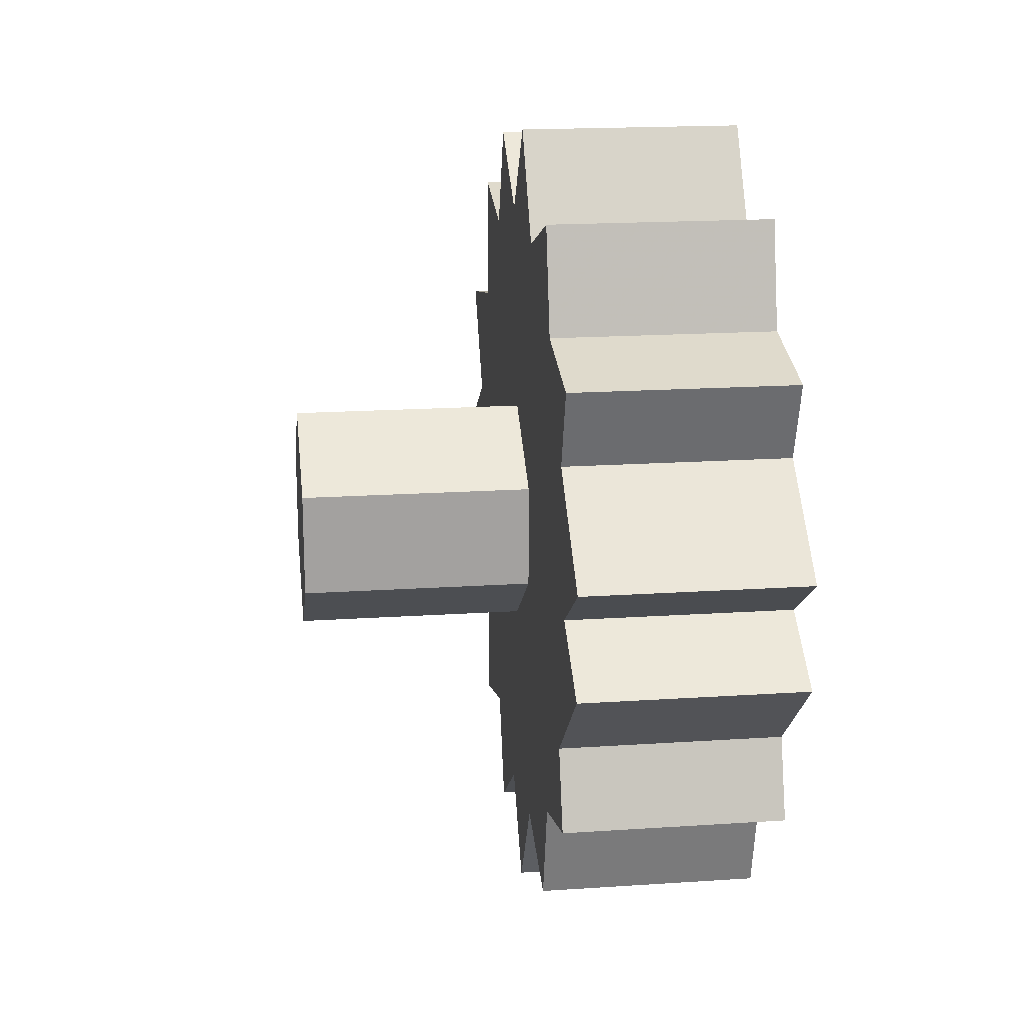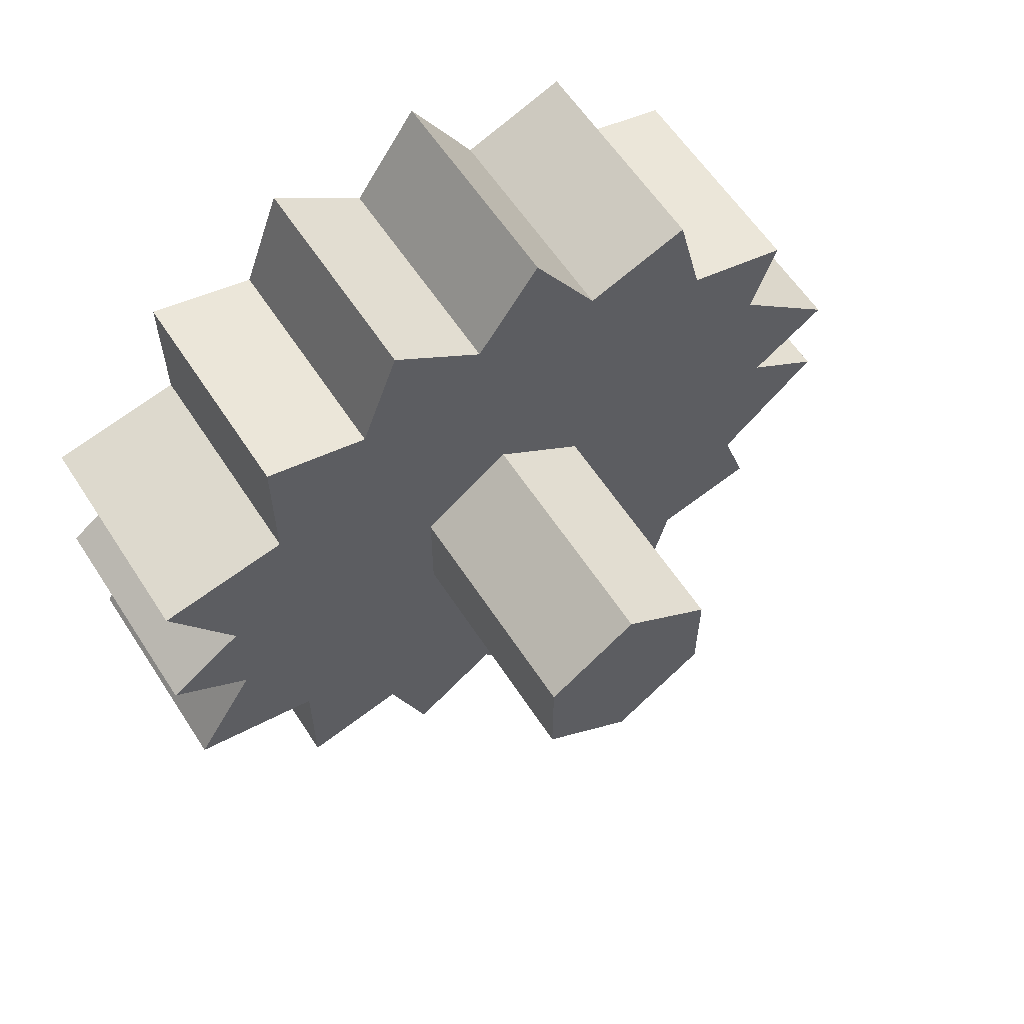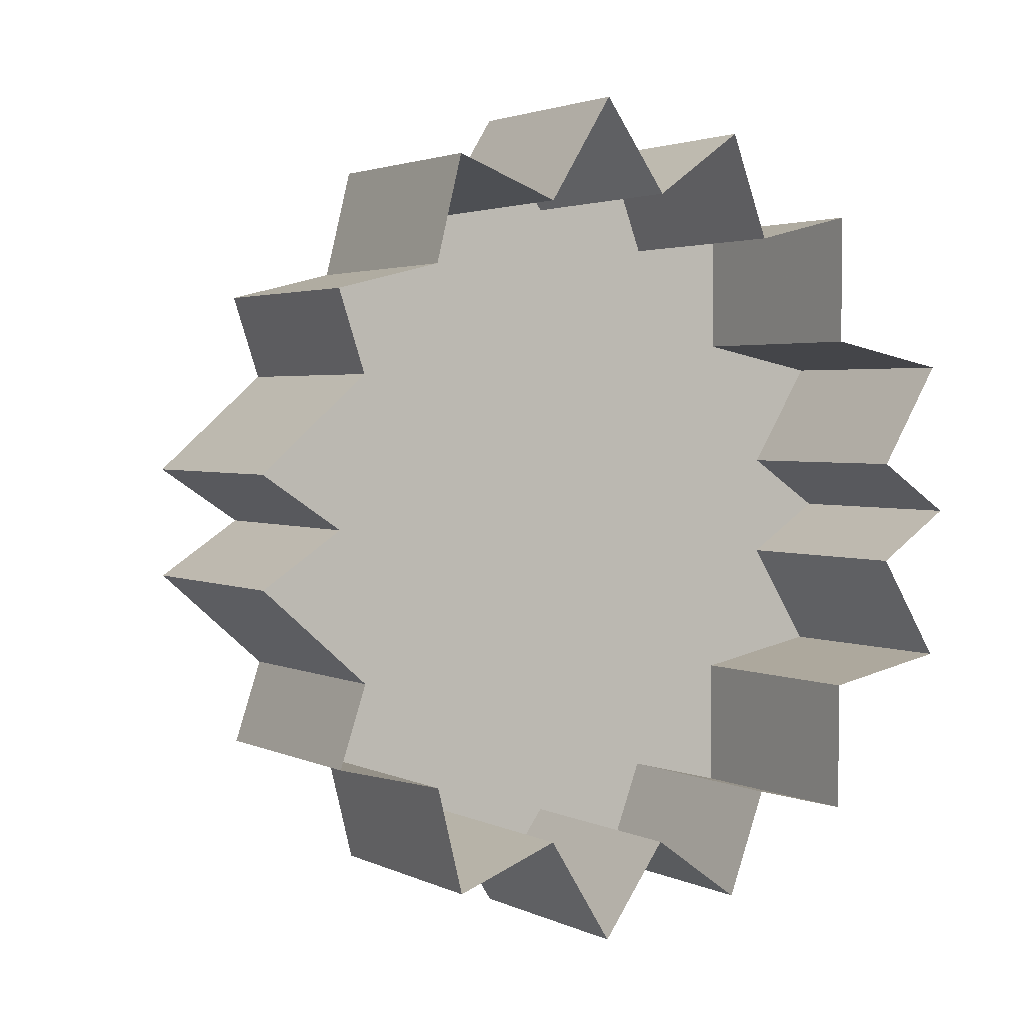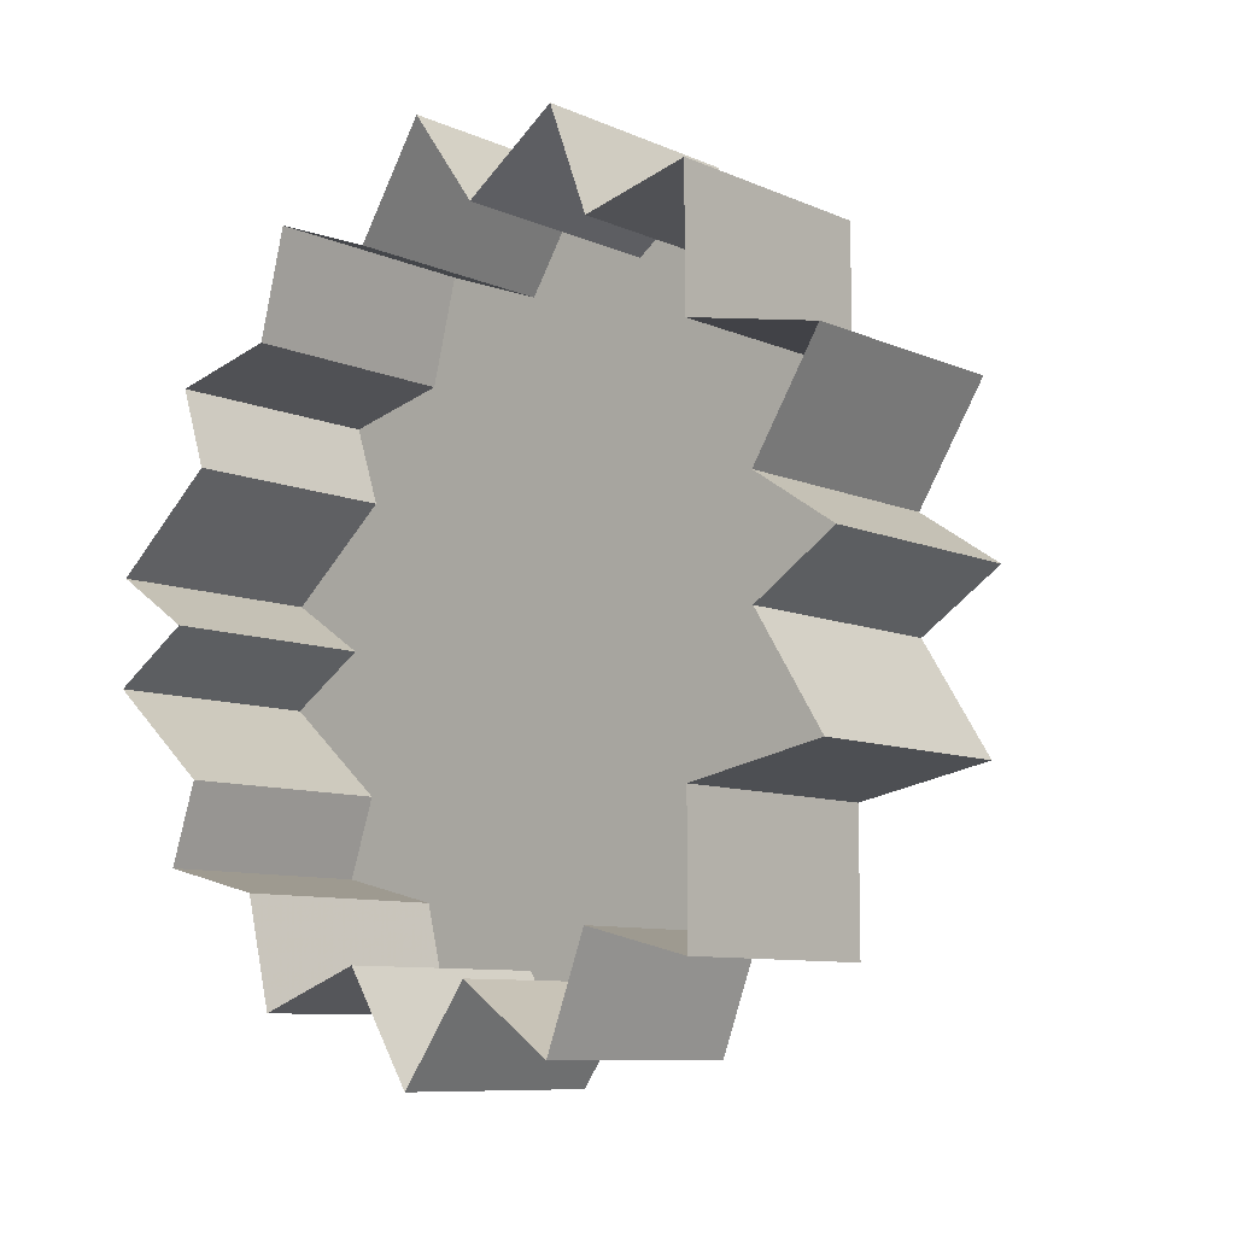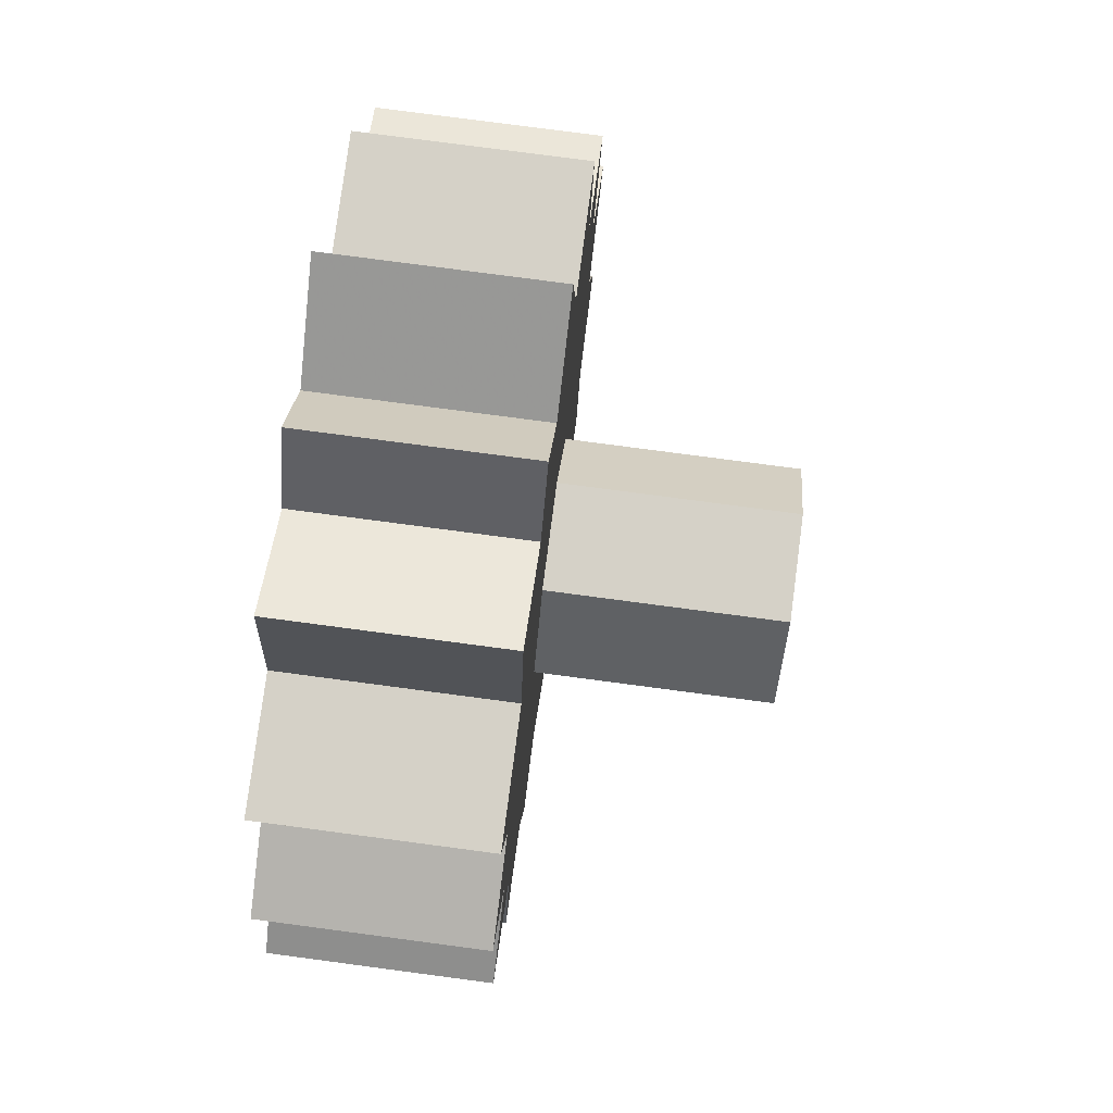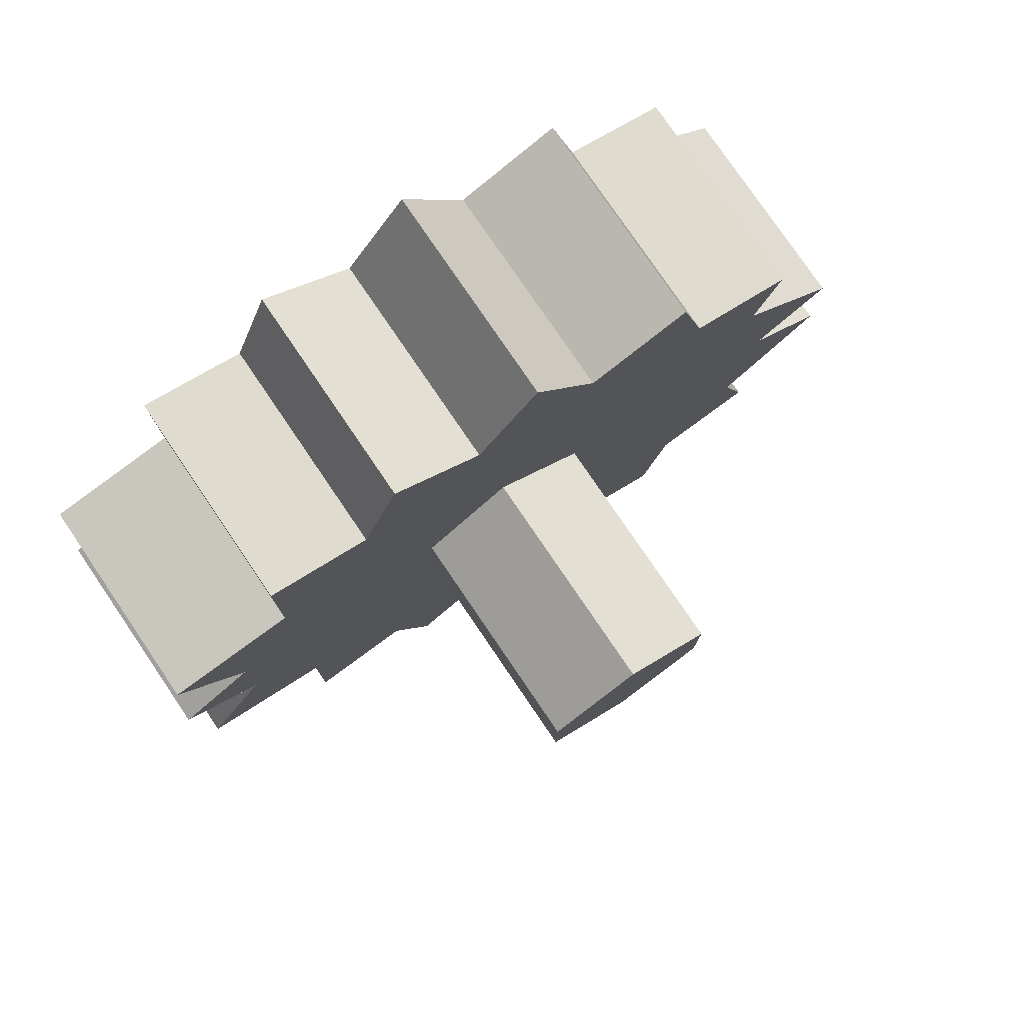
<metadata>
{"format":"obj","ext":"obj","renderer":"f3d","projection":"perspective","resolution":1024,"background":"white","views":[{"elev":18.1,"azim":172.6,"up":"+Y"},{"elev":60.4,"azim":57.0,"up":"+Y"},{"elev":2.6,"azim":-122.5,"up":"+Y"},{"elev":-9.0,"azim":-49.1,"up":"+Y"},{"elev":79.2,"azim":7.5,"up":"+Z"},{"elev":78.3,"azim":55.8,"up":"+Y"}]}
</metadata>
<code>
v -0.3672 -1.312 0.4531
v -0.3672 -1.25 0.4922
v -0.5 -1.25 0.4922
v -0.5 -1.312 0.4531
v -0.3672 -1.344 0.5
v -0.3672 -1.375 0.4531
v -0.3672 -1.352 0.375
v -0.3672 -1.32 0.375
v -0.3672 -1.234 0.4141
v -0.5 -1.234 0.4141
v -0.3672 -1.156 0.4141
v -0.5 -1.156 0.4141
v -0.3672 -1.172 0.3516
v -0.5 -1.172 0.3516
v -0.3672 -1.109 0.3281
v -0.5 -1.109 0.3281
v -0.3672 -1.148 0.2734
v -0.5 -1.148 0.2734
v -0.3672 -1.094 0.2344
v -0.5 -1.094 0.2344
v -0.3672 -1.156 0.1953
v -0.5 -1.156 0.1953
v -0.3672 -1.133 0.1328
v -0.5 -1.133 0.1328
v -0.3672 -1.195 0.1172
v -0.5 -1.195 0.1172
v -0.3672 -1.211 0.05469
v -0.5 -1.211 0.05469
v -0.3672 -1.258 0.07031
v -0.5 -1.258 0.07031
v -0.3672 -1.312 0.007812
v -0.5 -1.312 0.007812
v -0.3672 -1.344 0.05469
v -0.5 -1.344 0.05469
v -0.3672 -1.375 0.007812
v -0.5 -1.375 0.007812
v -0.3672 -1.43 0.07031
v -0.5 -1.43 0.07031
v -0.3672 -1.477 0.05469
v -0.5 -1.477 0.05469
v -0.3672 -1.492 0.1172
v -0.5 -1.492 0.1172
v -0.3672 -1.555 0.1328
v -0.5 -1.555 0.1328
v -0.3672 -1.531 0.1953
v -0.5 -1.531 0.1953
v -0.3672 -1.594 0.2344
v -0.5 -1.594 0.2344
v -0.3672 -1.539 0.2734
v -0.5 -1.539 0.2734
v -0.3672 -1.578 0.3281
v -0.5 -1.578 0.3281
v -0.3672 -1.516 0.3516
v -0.5 -1.516 0.3516
v -0.3672 -1.531 0.4141
v -0.5 -1.531 0.4141
v -0.3672 -1.453 0.4141
v -0.5 -1.453 0.4141
v -0.3672 -1.438 0.4922
v -0.5 -1.438 0.4922
v -0.5 -1.375 0.4531
v -0.5 -1.344 0.5
v -0.3672 -1.234 0.3125
v -0.3672 -1.219 0.2656
v -0.3672 -1.273 0.3516
v -0.3672 -1.391 0.1484
v -0.3672 -1.258 0.1719
v -0.3672 -1.234 0.2188
v -0.3672 -1.414 0.3516
v -0.3672 -1.453 0.3125
v -0.3672 -1.469 0.2656
v -0.3672 -1.43 0.1719
v -0.3672 -1.344 0.1328
v -0.3672 -1.297 0.1484
v -0.3672 -1.453 0.2109
v -0.2969 -1.312 0.2031
v -0.3672 -1.312 0.2031
v -0.3672 -1.273 0.2578
v -0.2969 -1.273 0.2578
v -0.2266 -1.273 0.2578
v -0.2266 -1.312 0.2031
v -0.2969 -1.375 0.2031
v -0.3672 -1.375 0.2031
v -0.3672 -1.312 0.3125
v -0.2969 -1.312 0.3125
v -0.2266 -1.312 0.3125
v -0.2266 -1.375 0.3125
v -0.2266 -1.414 0.2578
v -0.2266 -1.375 0.2031
v -0.2969 -1.414 0.2578
v -0.3672 -1.414 0.2578
v -0.3672 -1.375 0.3125
v -0.2969 -1.375 0.3125
f 1 2 3
f 1 3 4
f 1 4 5
f 1 5 6
f 1 9 2
f 2 9 10
f 2 10 3
f 9 11 12
f 9 12 10
f 11 13 14
f 11 14 12
f 13 15 16
f 13 16 14
f 15 17 18
f 15 18 16
f 17 19 20
f 17 20 18
f 19 21 22
f 19 22 20
f 21 23 24
f 21 24 22
f 23 25 26
f 23 26 24
f 25 27 28
f 25 28 26
f 27 29 30
f 27 30 28
f 29 31 32
f 29 32 30
f 31 33 34
f 31 34 32
f 33 35 36
f 33 36 34
f 35 37 38
f 35 38 36
f 37 39 40
f 37 40 38
f 39 41 42
f 39 42 40
f 41 43 44
f 41 44 42
f 43 45 46
f 43 46 44
f 45 47 48
f 45 48 46
f 47 49 50
f 47 50 48
f 49 51 52
f 49 52 50
f 51 53 54
f 51 54 52
f 53 55 56
f 53 56 54
f 55 57 58
f 55 58 56
f 57 59 60
f 57 60 58
f 59 6 61
f 59 61 60
f 6 5 62
f 6 62 61
f 5 4 62
f 17 15 13
f 17 21 19
f 13 11 9
f 63 65 7
f 63 7 66
f 63 66 67
f 63 67 64
f 64 67 68
f 21 25 23
f 6 59 57
f 7 69 70
f 7 70 71
f 7 71 66
f 66 71 72
f 66 73 74
f 66 74 67
f 57 55 53
f 53 51 49
f 49 47 45
f 71 75 72
f 41 45 43
f 41 39 37
f 37 35 33
f 29 33 31
f 29 27 25
f 7 65 8
f 76 79 80
f 76 80 81
f 76 81 82
f 79 85 86
f 79 86 80
f 80 86 87
f 80 87 88
f 80 88 89
f 80 89 81
f 81 89 82
f 82 89 90
f 85 93 87
f 85 87 86
f 93 90 88
f 93 88 87
f 89 88 90
f 1 6 7
f 1 7 8
f 17 13 63
f 17 63 64
f 17 64 21
f 13 9 65
f 13 65 63
f 64 68 21
f 21 68 25
f 6 57 69
f 6 69 7
f 66 72 41
f 66 41 37
f 66 37 73
f 67 25 68
f 57 53 70
f 57 70 69
f 53 49 71
f 53 71 70
f 72 75 45
f 72 45 41
f 37 33 73
f 73 33 74
f 74 33 29
f 76 77 78
f 76 78 79
f 76 82 77
f 77 82 83
f 77 83 84
f 77 84 78
f 78 84 79
f 79 84 85
f 82 90 83
f 83 90 91
f 83 91 84
f 84 91 92
f 84 92 85
f 85 92 93
f 93 92 91
f 93 91 90
f 1 8 9
f 67 74 29
f 67 29 25
f 49 45 75
f 49 75 71
f 8 65 9

</code>
